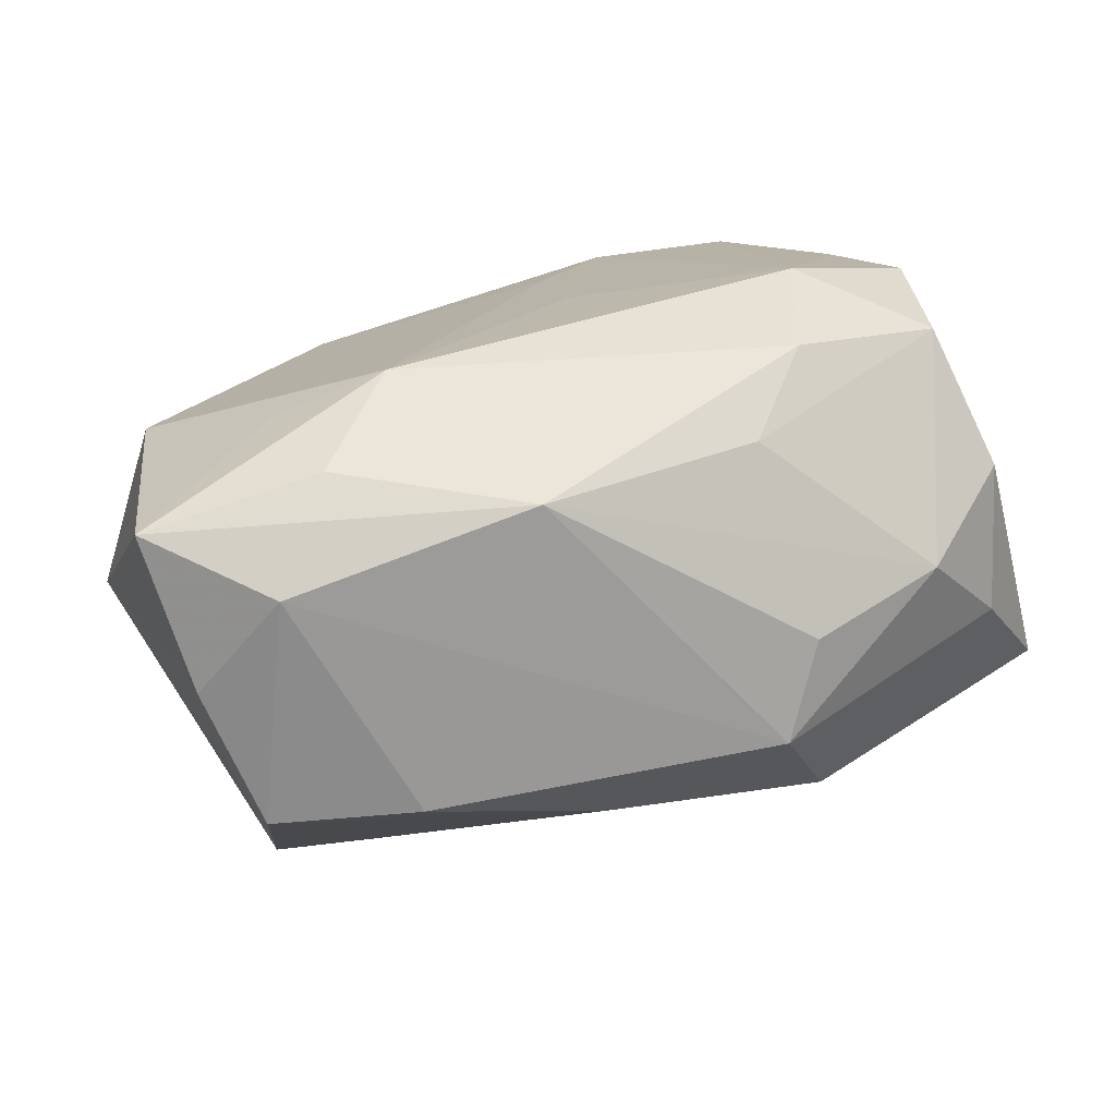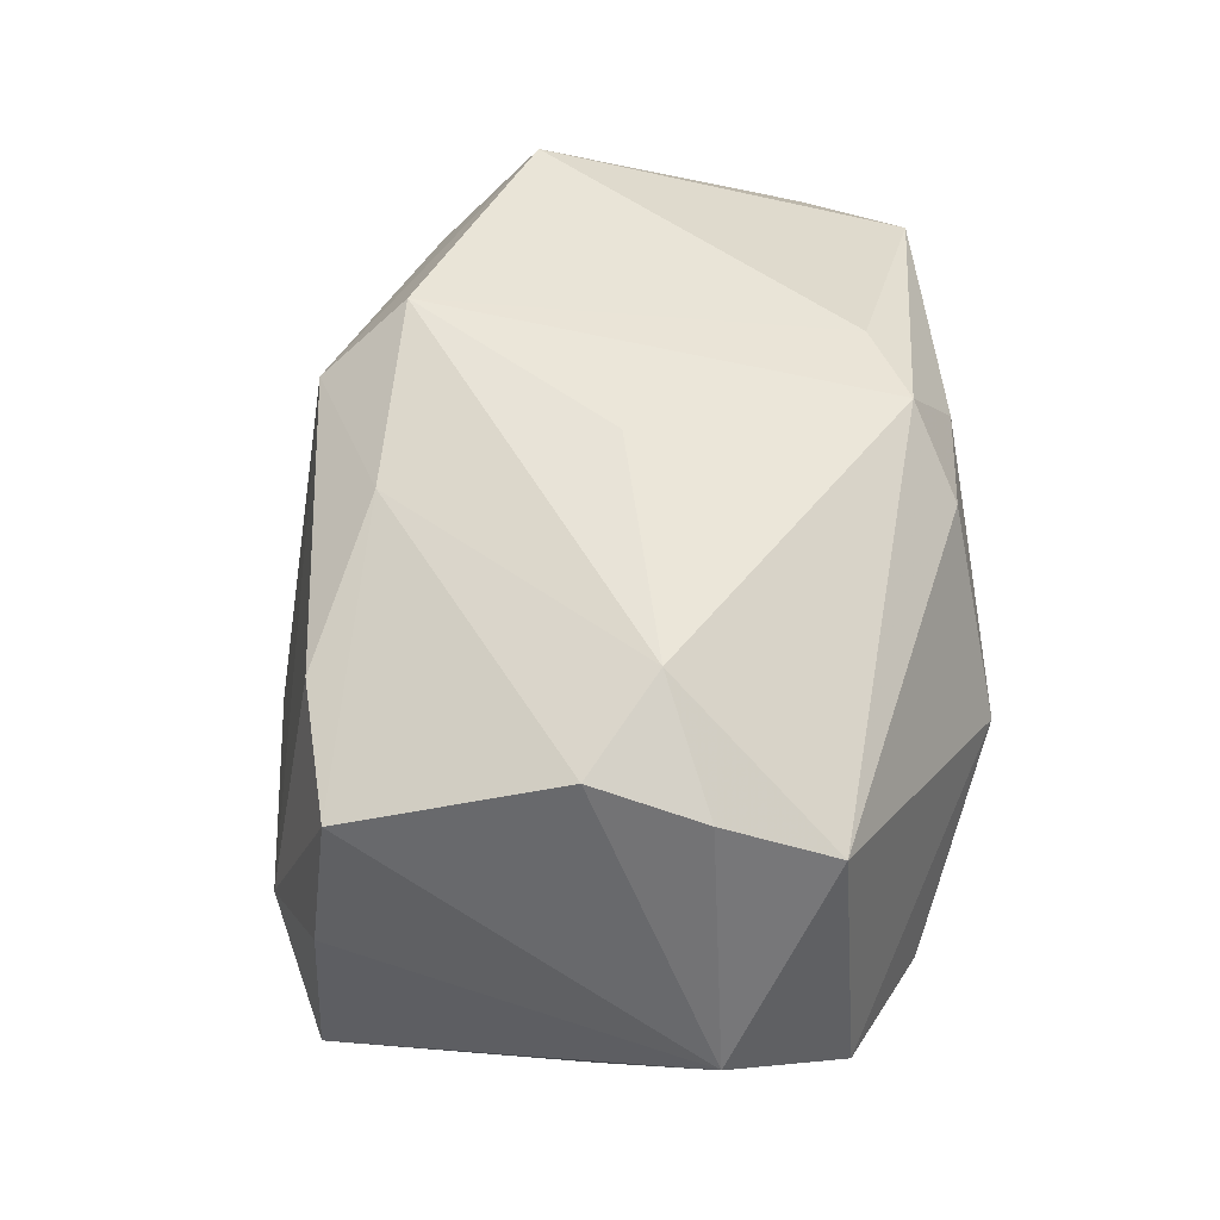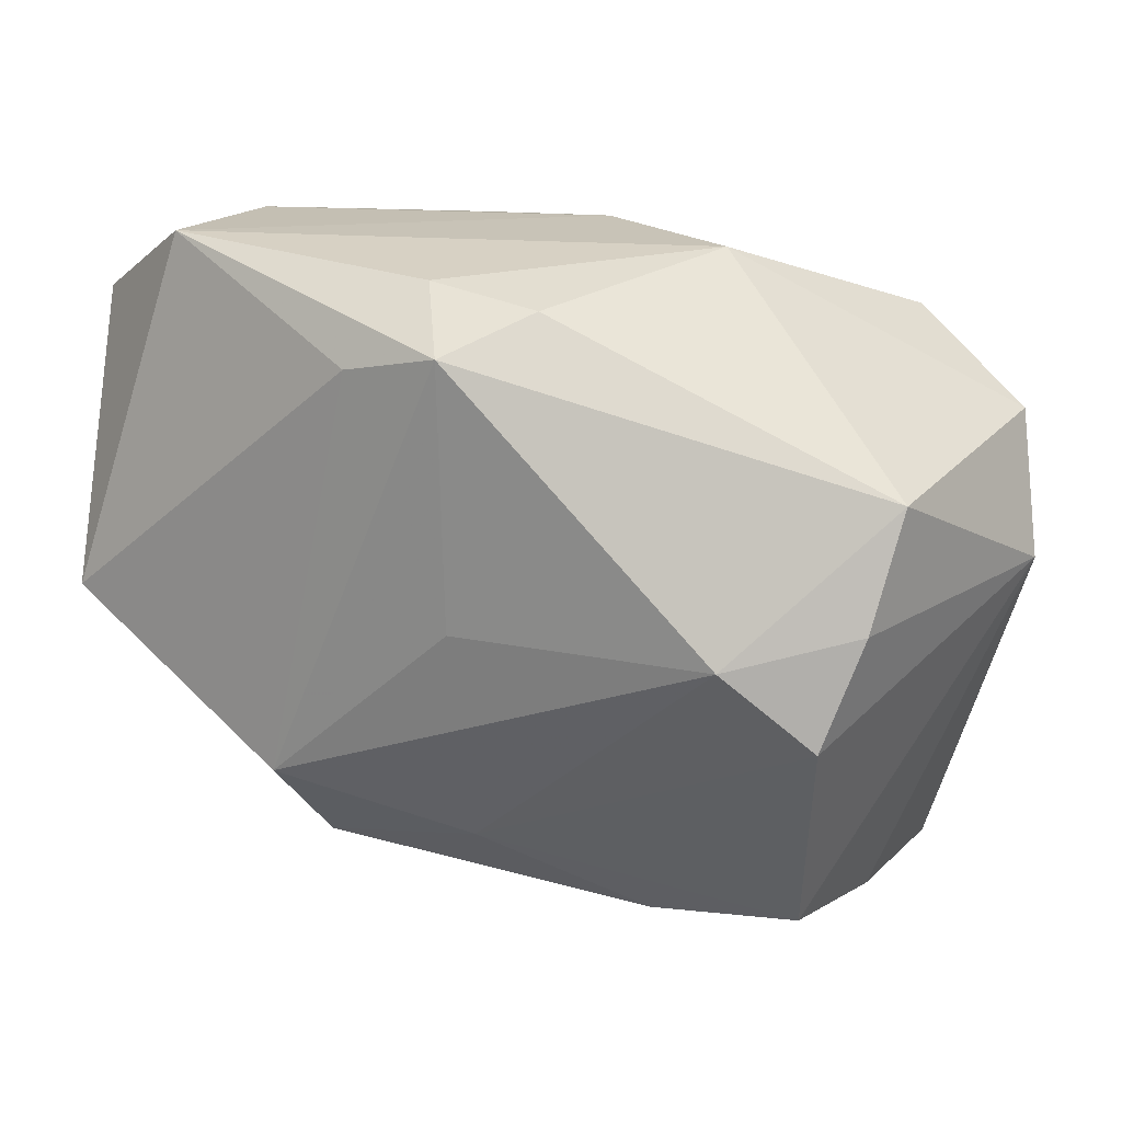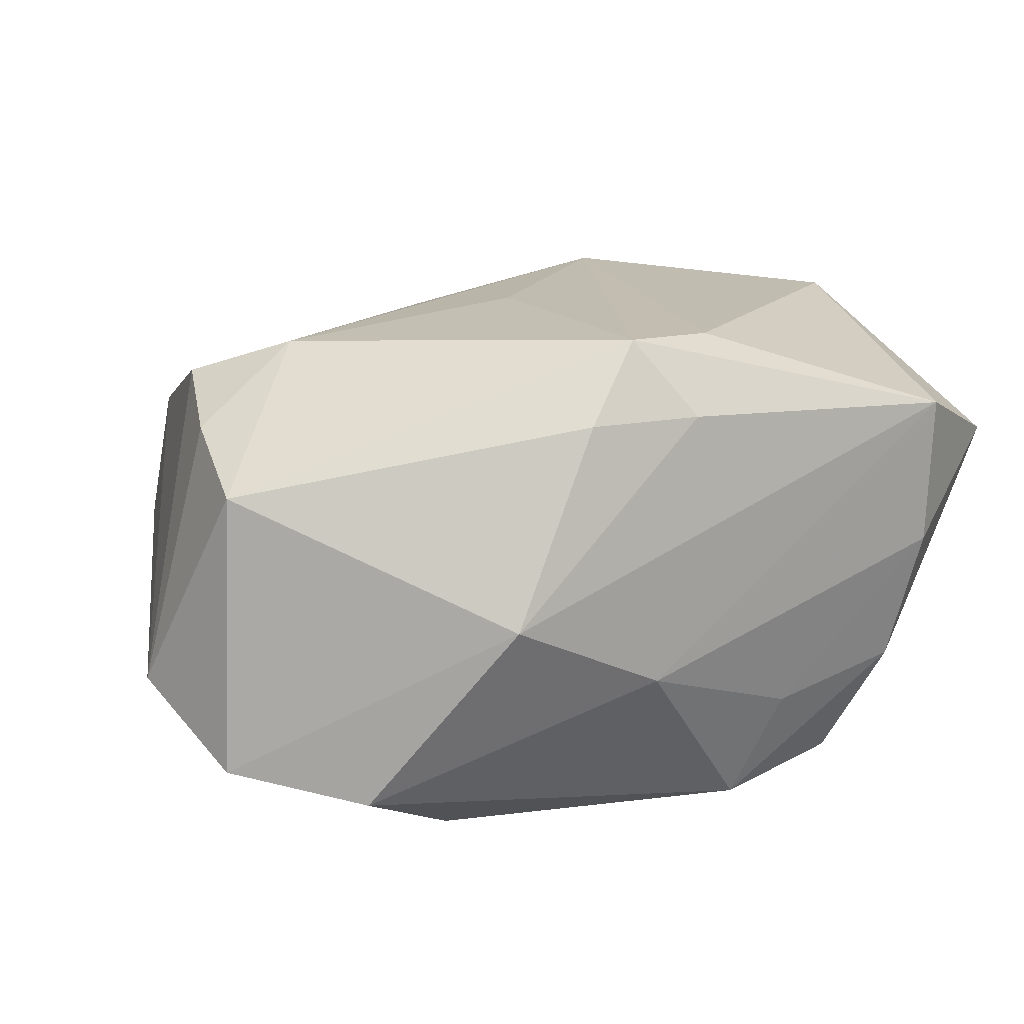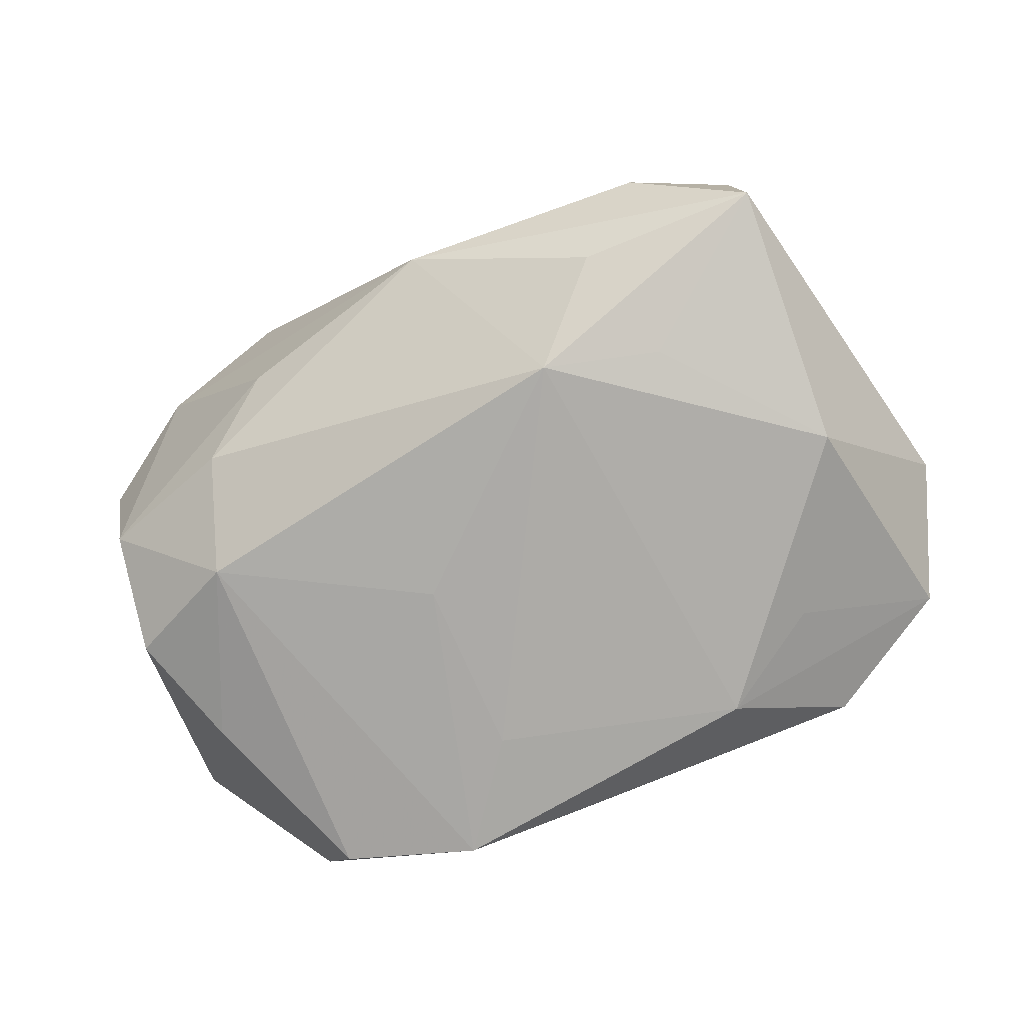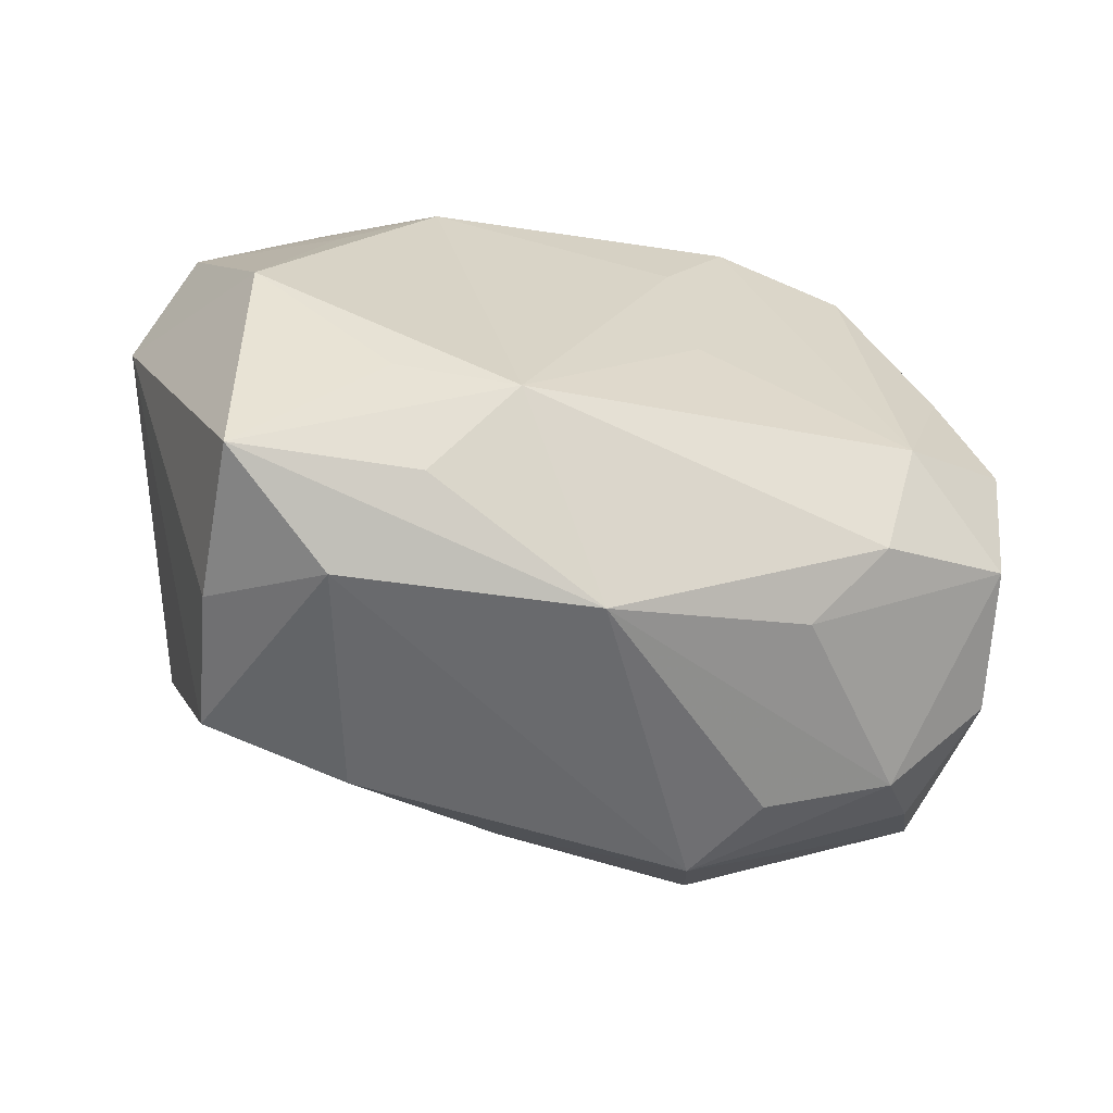
<metadata>
{"format":"obj","ext":"obj","renderer":"f3d","projection":"perspective","resolution":1024,"background":"white","views":[{"elev":-78.7,"azim":-163.5,"up":"+Y"},{"elev":48.7,"azim":83.5,"up":"+Z"},{"elev":19.7,"azim":26.9,"up":"+Y"},{"elev":17.9,"azim":152.0,"up":"+Z"},{"elev":-75.2,"azim":15.7,"up":"+Z"},{"elev":-64.5,"azim":167.0,"up":"+Y"}]}
</metadata>
<code>
v -0.002452 0.02467 0.01584
v 0.01493 0.0259 0.0002115
v -0.0008011 -0.02862 -0.008667
v 0.01775 -0.01694 -0.01913
v -0.01741 -0.02361 0.007848
v 0.02783 -0.02657 -0.001973
v -0.01481 -0.01585 0.02103
v -0.01257 0.024 -0.01161
v -0.004029 0.01211 -0.02092
v -0.0277 -0.01934 0.006041
v -0.03167 -0.01245 0.0122
v 0.03537 0.0123 -0.01312
v -0.03691 0.0193 0.009137
v 0.01397 -0.02559 -0.01506
v 0.02998 -0.007221 0.0166
v 0.02628 -0.025 0.009473
v -0.02614 0.0256 0.001825
v 0.01453 -0.02552 0.01176
v 0.001739 0.0259 -0.006407
v 0.02312 -0.0008862 0.01978
v -0.02415 0.0236 -0.00943
v -0.02638 0.0259 0.01439
v 0.001755 -0.01941 0.01744
v 0.03847 0.00185 -0.007749
v -0.01713 -0.02201 -0.007608
v -0.03295 -0.01186 -0.0106
v -0.01313 -0.02318 0.01511
v 0.03374 0.01065 0.01019
v 0.03246 0.001507 0.01377
v -0.03471 -0.013 0.0009319
v -0.006186 -0.002004 -0.02012
v -0.009253 0.02135 -0.02087
v 0.001663 -0.001145 0.02139
v 0.01626 0.01475 -0.02092
v -0.02391 -0.008343 -0.01786
v -0.006933 0.0185 0.02118
v 0.001392 0.02045 0.02189
v 0.02394 0.00855 -0.01911
v -0.02822 0.006274 -0.01667
v -0.0328 -0.002549 -0.01477
v -0.0347 -0.003869 0.01875
v -0.02034 0.01986 -0.0192
v 0.008161 -0.01844 -0.02022
v -0.02224 -0.01715 -0.01301
v 0.02834 -0.02715 -0.01471
v 0.00672 0.0233 0.01581
v 0.02558 0.01928 -0.01541
v 0.01928 -0.0298 -0.007438
v 0.02946 -0.006257 -0.02001
f 15 16 24
f 24 16 6
f 24 49 12
f 32 47 34
f 47 12 34
f 41 22 13
f 19 47 32
f 36 22 41
f 16 15 23
f 45 49 24
f 24 6 45
f 43 34 49
f 26 35 44
f 44 43 3
f 35 43 44
f 2 12 47
f 47 19 2
f 2 19 22
f 28 2 46
f 12 2 28
f 24 12 28
f 38 12 49
f 49 34 38
f 38 34 12
f 37 28 46
f 22 36 37
f 48 6 16
f 3 45 48
f 48 45 6
f 48 27 3
f 3 27 5
f 5 10 3
f 27 10 5
f 26 10 30
f 41 13 30
f 11 27 41
f 11 10 27
f 41 30 11
f 11 30 10
f 16 23 18
f 18 23 27
f 18 48 16
f 27 48 18
f 41 27 7
f 27 23 7
f 33 37 7
f 7 36 41
f 7 37 36
f 31 35 32
f 31 43 35
f 49 45 4
f 4 43 49
f 45 43 4
f 14 45 3
f 3 43 14
f 14 43 45
f 40 35 26
f 40 39 35
f 13 39 40
f 26 30 40
f 40 30 13
f 25 10 26
f 26 44 25
f 3 10 25
f 25 44 3
f 46 2 1
f 1 2 22
f 1 37 46
f 22 37 1
f 17 13 22
f 17 21 13
f 22 19 17
f 8 19 32
f 32 21 8
f 8 17 19
f 21 17 8
f 42 21 32
f 32 35 42
f 35 39 42
f 42 39 13
f 13 21 42
f 28 37 20
f 20 37 33
f 33 7 20
f 20 23 15
f 20 7 23
f 9 31 32
f 43 31 9
f 32 34 9
f 34 43 9
f 29 20 15
f 28 20 29
f 29 15 24
f 24 28 29

</code>
